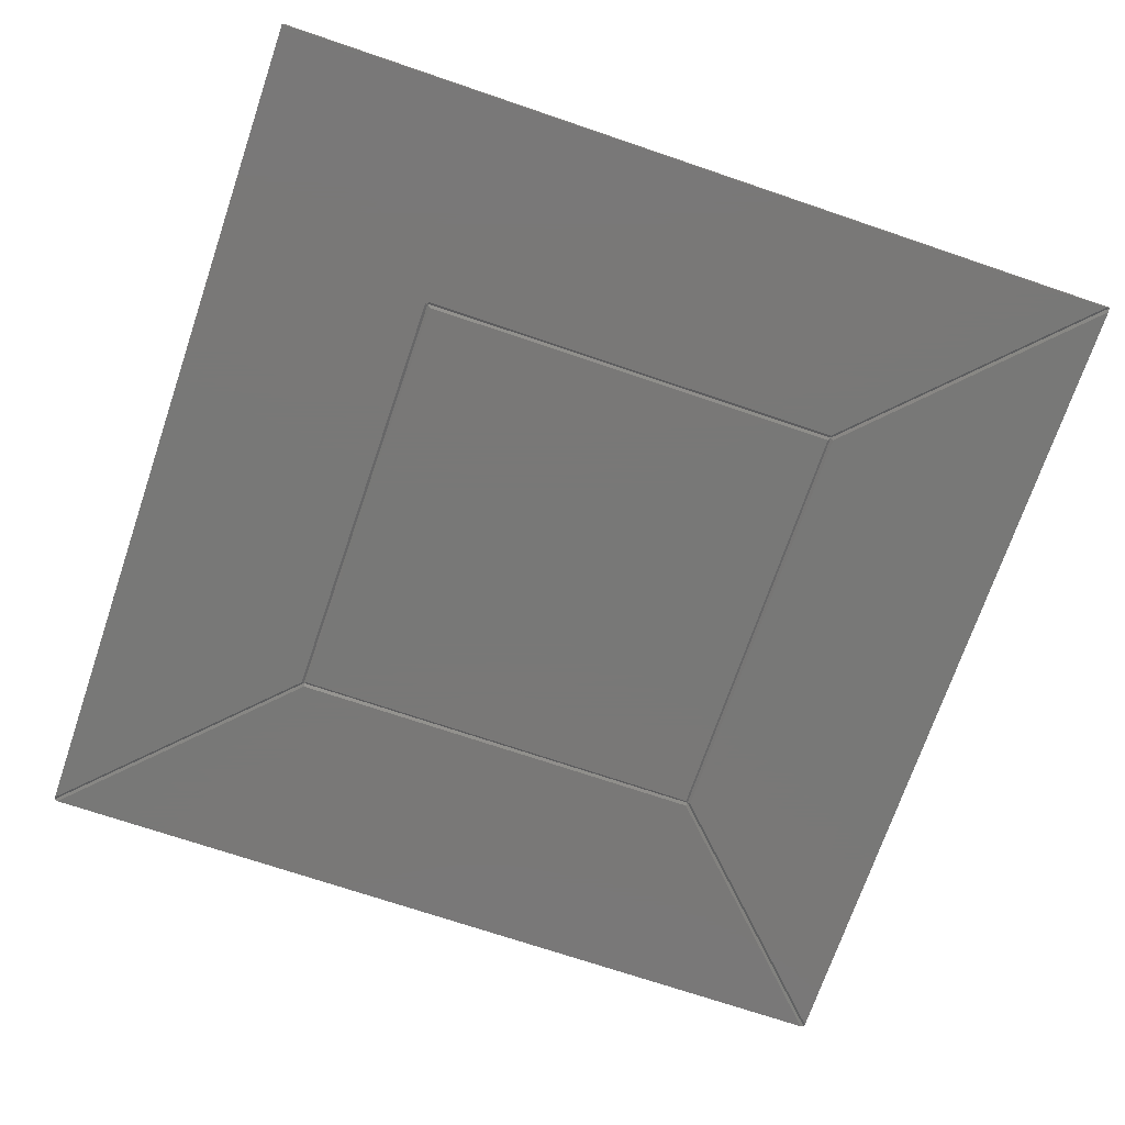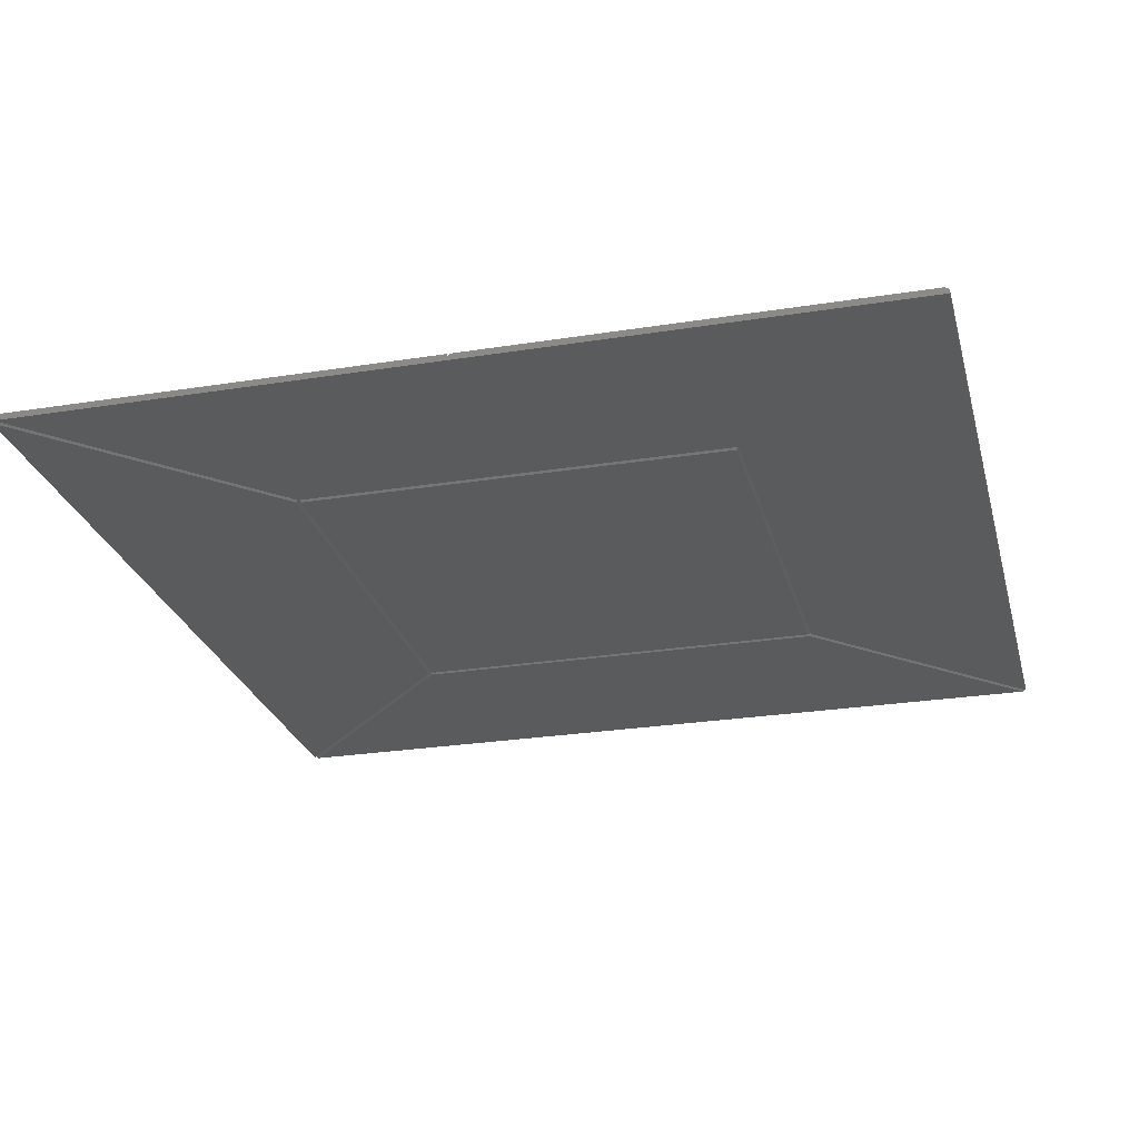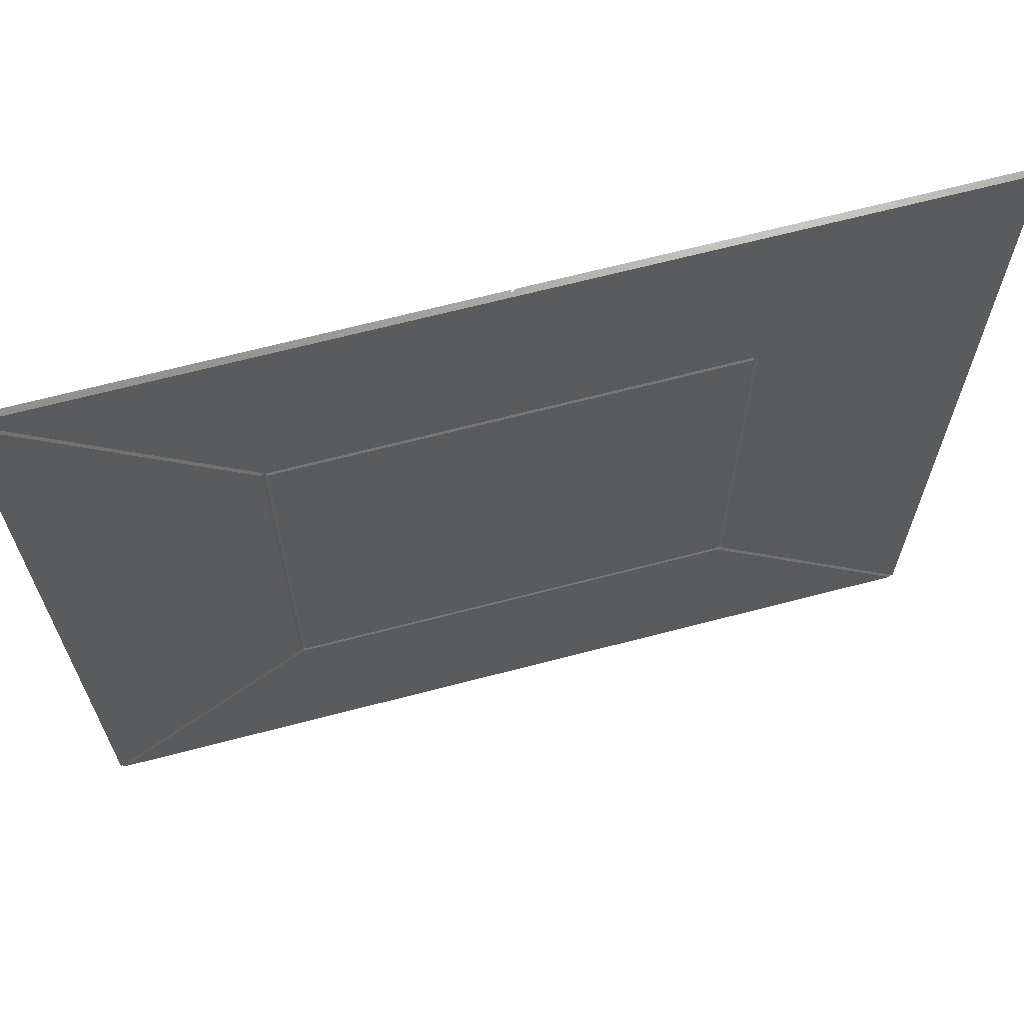
<metadata>
{"format":"stl","ext":"stl","renderer":"f3d","projection":"perspective","resolution":1024,"background":"white","views":[{"elev":-71.1,"azim":-108.8,"up":"+Z"},{"elev":-26.0,"azim":-165.8,"up":"+Z"},{"elev":67.0,"azim":165.3,"up":"+Y"}]}
</metadata>
<code>
# stl→obj: 75 verts, 142 faces
v 60 20 0.36
v 59.83 19.83 0.6
v 60.17 20.17 0.6
v 1.144e-07 80 0.6
v 0 80 0.6
v 0 80 0.36
v 20.34 60 0.6
v 20 60 0.36
v 0.3394 80 0.6
v 20 60.34 0.6
v 0 79.66 0.6
v 14.23 65.43 0.6
v 20 59.66 0.6
v 19.66 60 0.6
v 40.17 79.83 0.6
v 40 80 0.6
v 40 80 0.36
v 9.77 49.43 0.6
v 0 40 0.36
v 0.1697 39.83 0.6
v 39.66 80 0.6
v 9.43 49.77 0.6
v 0 40 0.6
v 0 40.34 0.6
v 40 0 0.36
v 40 0 0.6
v 40.17 0.1697 0.6
v 20 20 0.36
v 35.03 4.63 0.6
v 19.83 19.83 0.6
v 35.37 4.97 0.6
v 39.66 0 0.6
v 20.17 20.17 0.6
v 80 40 0.36
v 79.83 39.83 0.6
v 80 40 0.6
v 60.17 60.17 0.6
v 59.83 59.83 0.6
v 60 60 0.36
v 80 40.34 0.6
v 20.24 20.24 0
v 20 60 0.24
v 20.24 59.76 0
v 20 20 0.24
v 20 60 0
v 19.76 60 0
v 19.76 20.1 0
v 60 20 0.24
v 59.76 20.24 0
v 59.9 19.76 0
v 20.1 19.76 0
v 60 60 0.24
v 59.76 59.76 0
v 60.24 59.9 0
v 60.24 20.1 0
v 20 60.24 0
v 59.9 60.24 0
v 4.97 4.63 0
v 0 0 0.24
v 0.3394 0 0
v 4.63 4.97 0
v 0 0.3394 0
v 79.66 80 0
v 80 80 0.24
v 80 79.66 0
v 80 0 0.24
v 80 1.144e-07 0
v 80 0 0
v 80 0.3394 0
v 79.66 0 0
v 75.03 4.63 0
v 80 0 0.6
v 80 80 0.6
v 0 0 0.6
v 0 80 0
f 1 2 3
f 4 5 6
f 7 1 3
f 1 7 8
f 9 8 10
f 8 9 6
f 6 11 12
f 13 1 8
f 1 13 2
f 8 12 14
f 12 8 6
f 15 16 17
f 17 7 15
f 7 17 8
f 8 18 13
f 18 8 19
f 18 19 20
f 10 17 21
f 17 10 8
f 22 8 14
f 8 22 19
f 20 19 23
f 24 19 22
f 25 26 27
f 28 29 25
f 29 28 30
f 27 31 25
f 25 29 32
f 33 30 28
f 28 31 33
f 31 28 25
f 34 35 36
f 37 38 39
f 39 40 37
f 40 39 34
f 39 35 34
f 35 39 38
f 41 42 43
f 42 41 44
f 45 42 46
f 42 47 46
f 47 42 44
f 41 48 44
f 48 41 49
f 50 44 48
f 44 50 51
f 49 52 48
f 52 49 53
f 48 54 55
f 54 48 52
f 56 42 45
f 42 57 52
f 57 42 56
f 43 52 53
f 52 43 42
f 58 44 51
f 44 58 59
f 58 60 59
f 44 61 47
f 61 44 59
f 62 61 59
f 52 63 64
f 63 52 57
f 52 65 54
f 65 52 64
f 66 67 68
f 48 69 66
f 69 48 55
f 66 70 71
f 71 48 66
f 48 71 50
f 36 69 34
f 72 69 36
f 69 72 66
f 73 65 64
f 40 65 73
f 34 65 40
f 65 34 69
f 66 68 67
f 2 31 27
f 2 33 31
f 13 33 2
f 18 33 13
f 20 33 18
f 73 37 40
f 15 37 73
f 37 15 38
f 15 73 16
f 38 3 35
f 7 38 15
f 38 7 3
f 35 72 36
f 3 72 35
f 2 72 3
f 27 72 2
f 72 27 26
f 74 29 30
f 33 20 30
f 74 20 23
f 29 74 32
f 20 74 30
f 12 22 14
f 11 22 12
f 22 11 24
f 21 9 10
f 47 61 46
f 45 46 56
f 56 63 57
f 75 61 62
f 56 75 63
f 46 75 56
f 61 75 46
f 58 71 70
f 71 58 50
f 50 58 51
f 58 70 60
f 55 65 69
f 65 55 54
f 41 53 49
f 53 41 43
f 75 11 6
f 75 24 11
f 75 19 24
f 62 19 75
f 62 23 19
f 74 62 59
f 62 74 23
f 4 6 5
f 63 16 73
f 63 73 64
f 16 63 17
f 75 17 63
f 17 75 6
f 17 9 21
f 9 17 6
f 60 32 74
f 60 74 59
f 70 26 25
f 26 70 72
f 32 60 25
f 70 25 60
f 72 70 66

</code>
